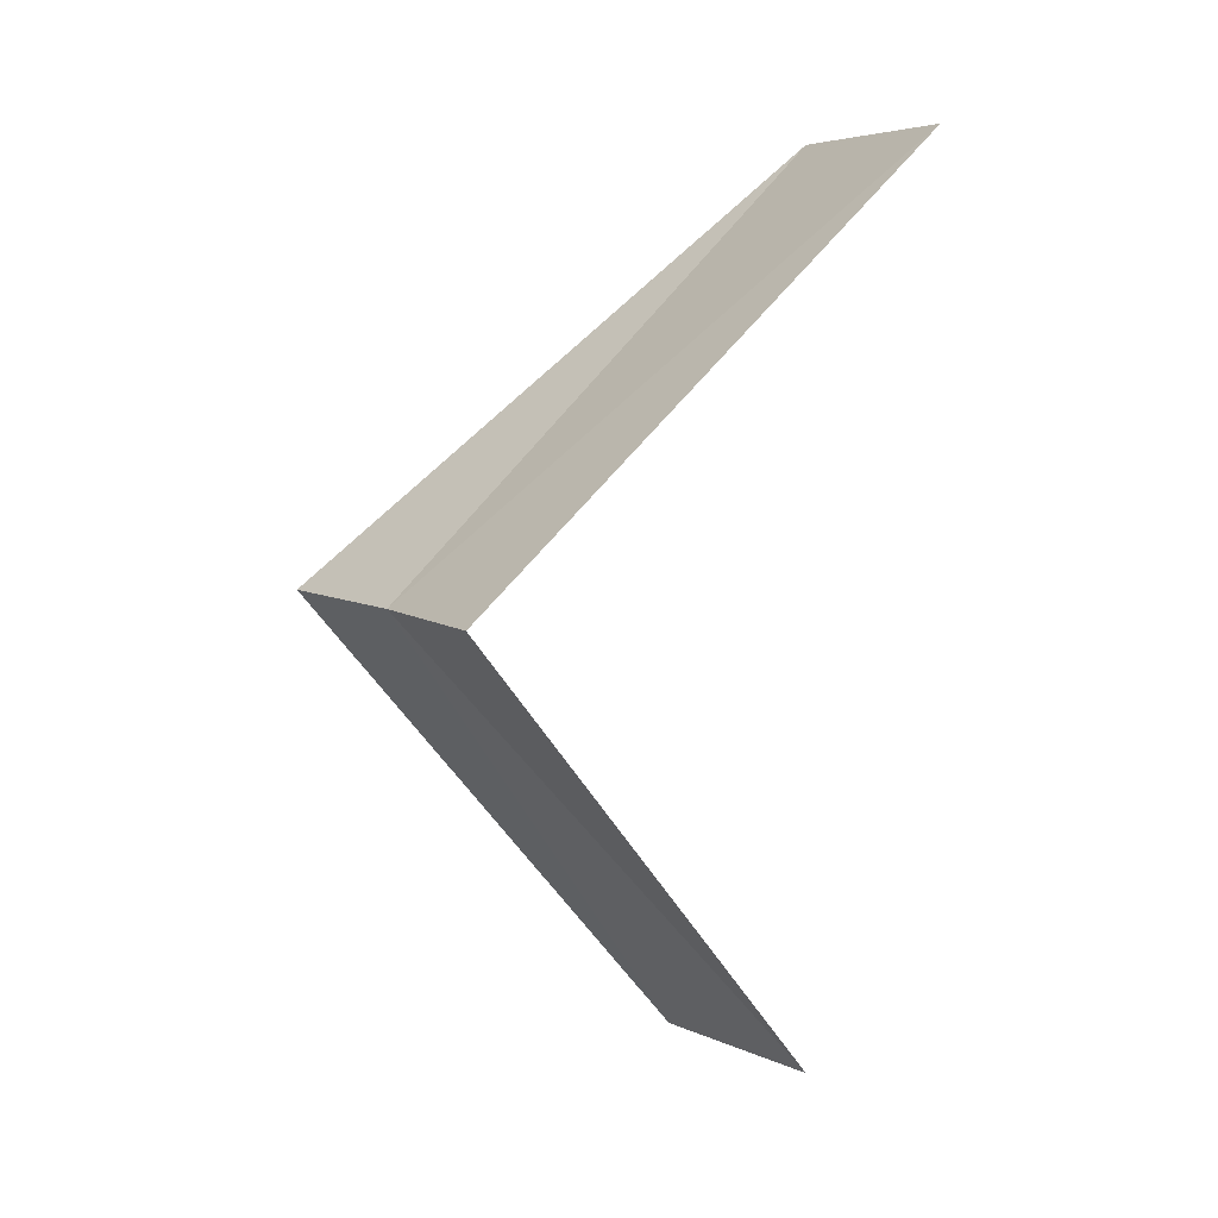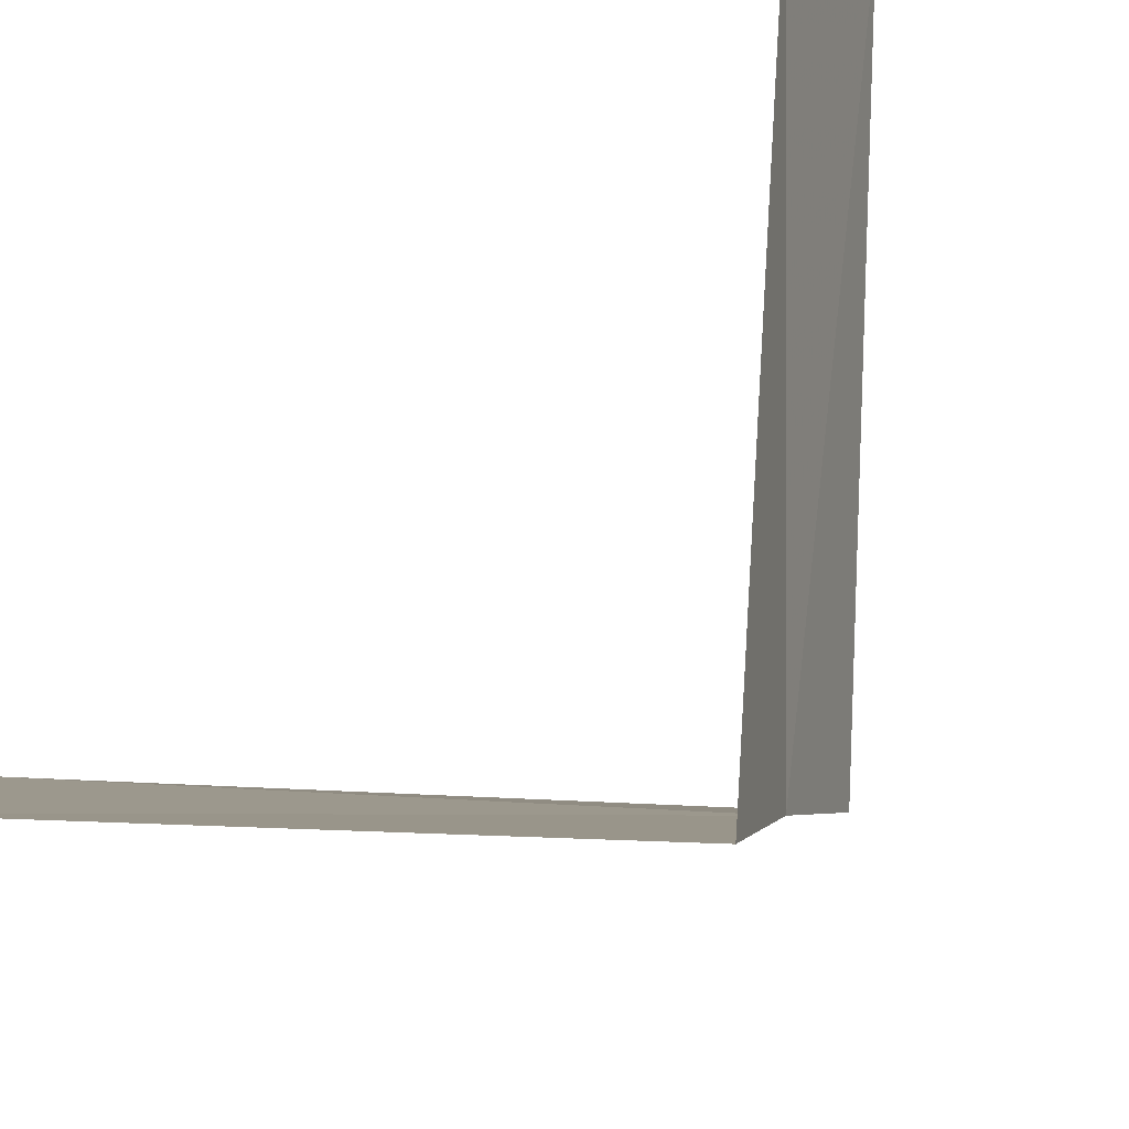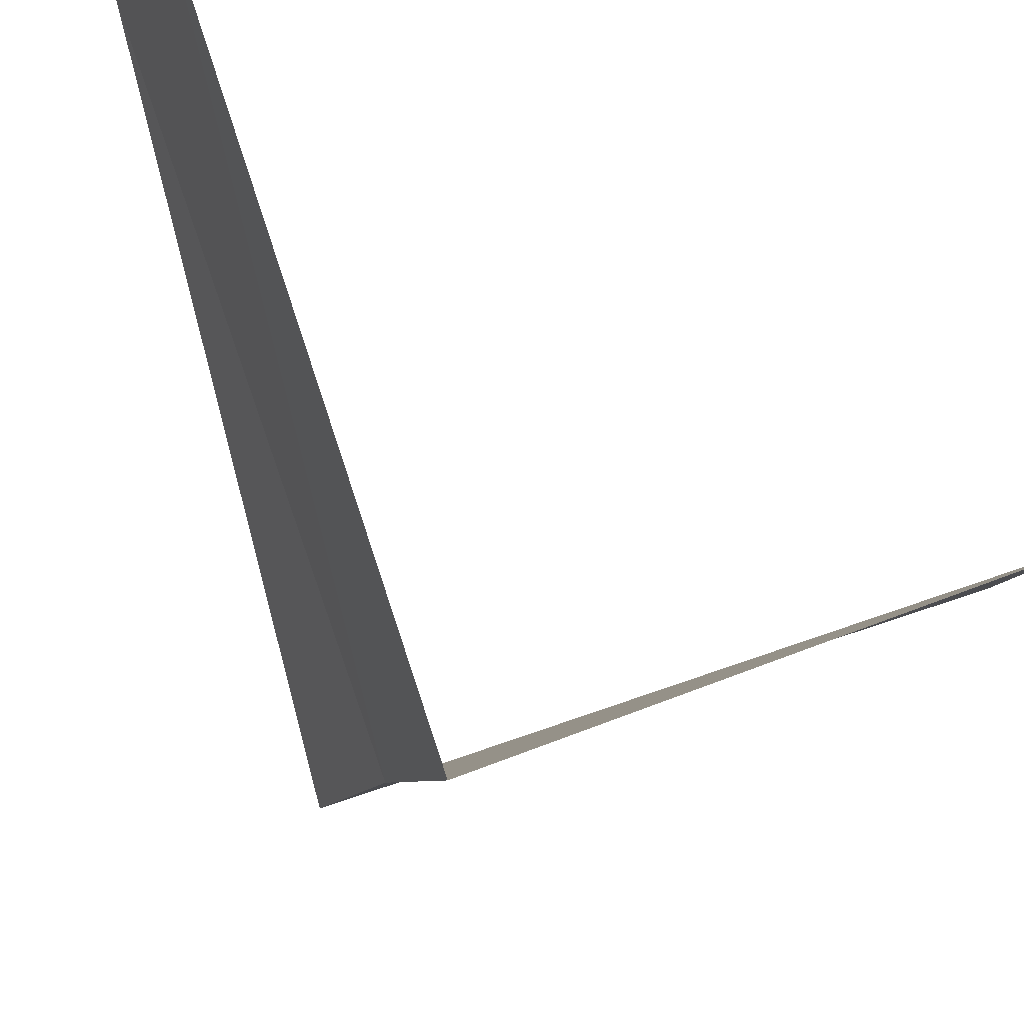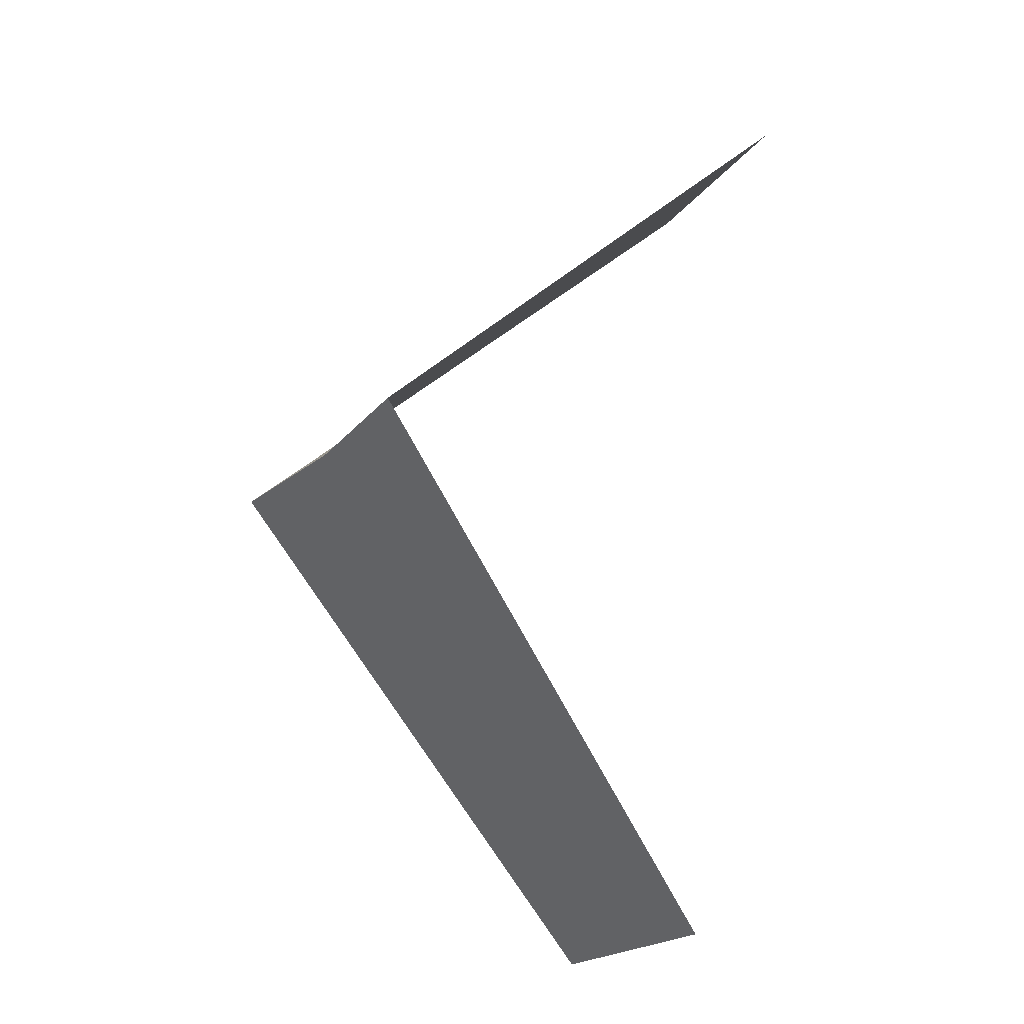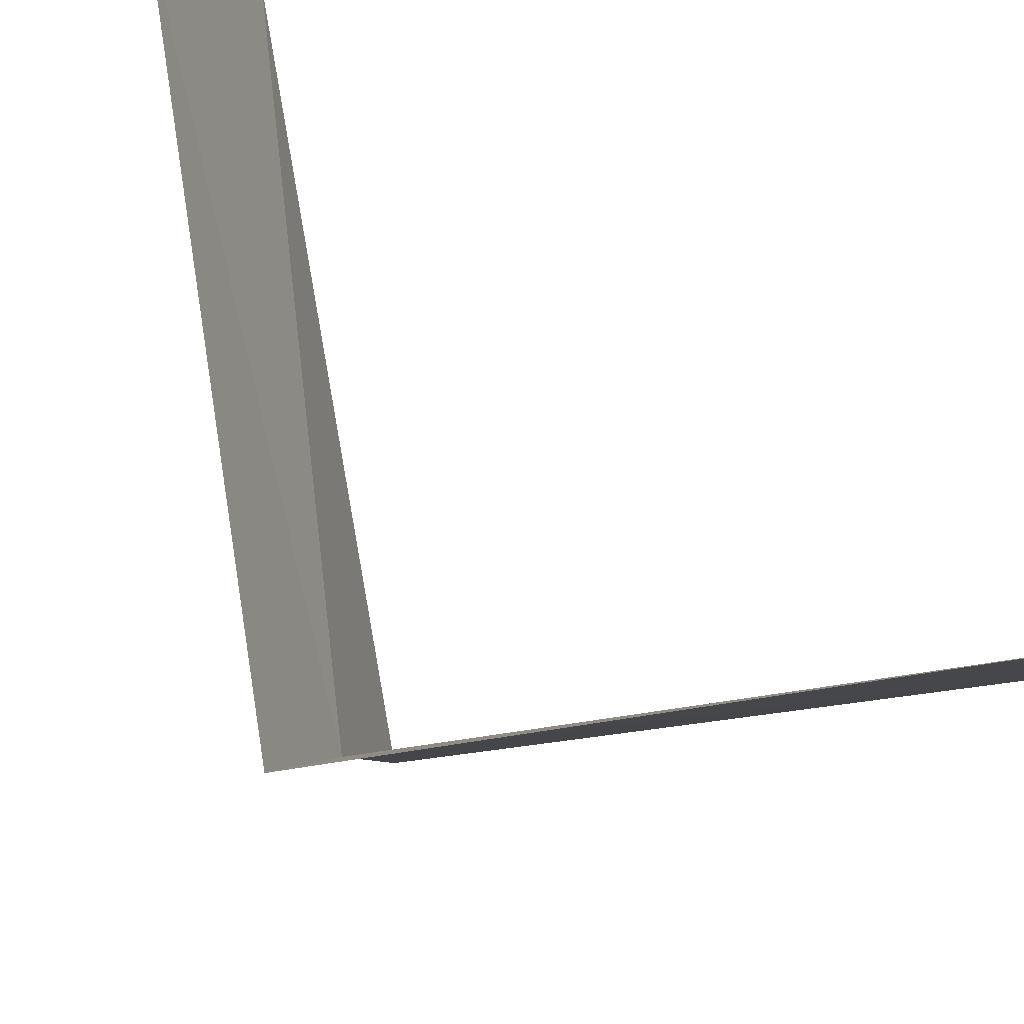
<metadata>
{"format":"obj","ext":"obj","renderer":"f3d","projection":"perspective","resolution":1024,"background":"white","views":[{"elev":-0.0,"azim":-2.2,"up":"+Z"},{"elev":-66.4,"azim":139.0,"up":"+Y"},{"elev":-75.9,"azim":61.8,"up":"+Y"},{"elev":-27.0,"azim":-1.1,"up":"+Z"},{"elev":60.4,"azim":-48.1,"up":"+Y"}]}
</metadata>
<code>
v 2.629 1.445 21.16
v 3.236 2.351 20.2
v 3.505 1.927 20.16
v 2.789 1.104 21.12
v 2.427 1.763 21.2
v 3.719 1.472 22.12
v 3.505 1.927 22.16
f 1 3 2
f 1 4 3
f 1 2 5
f 1 6 4
f 1 5 7
f 1 7 6

</code>
